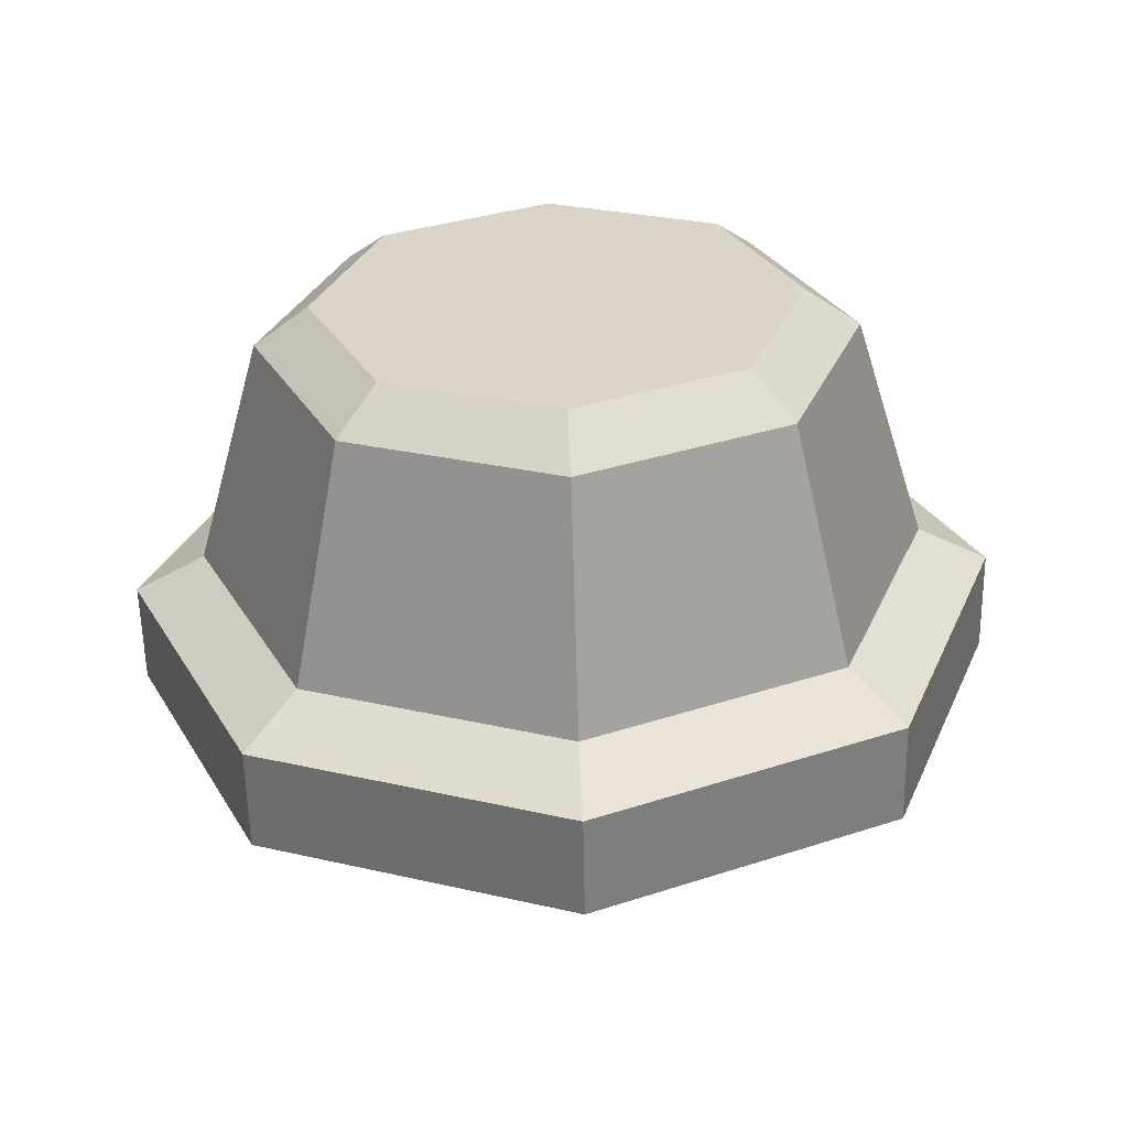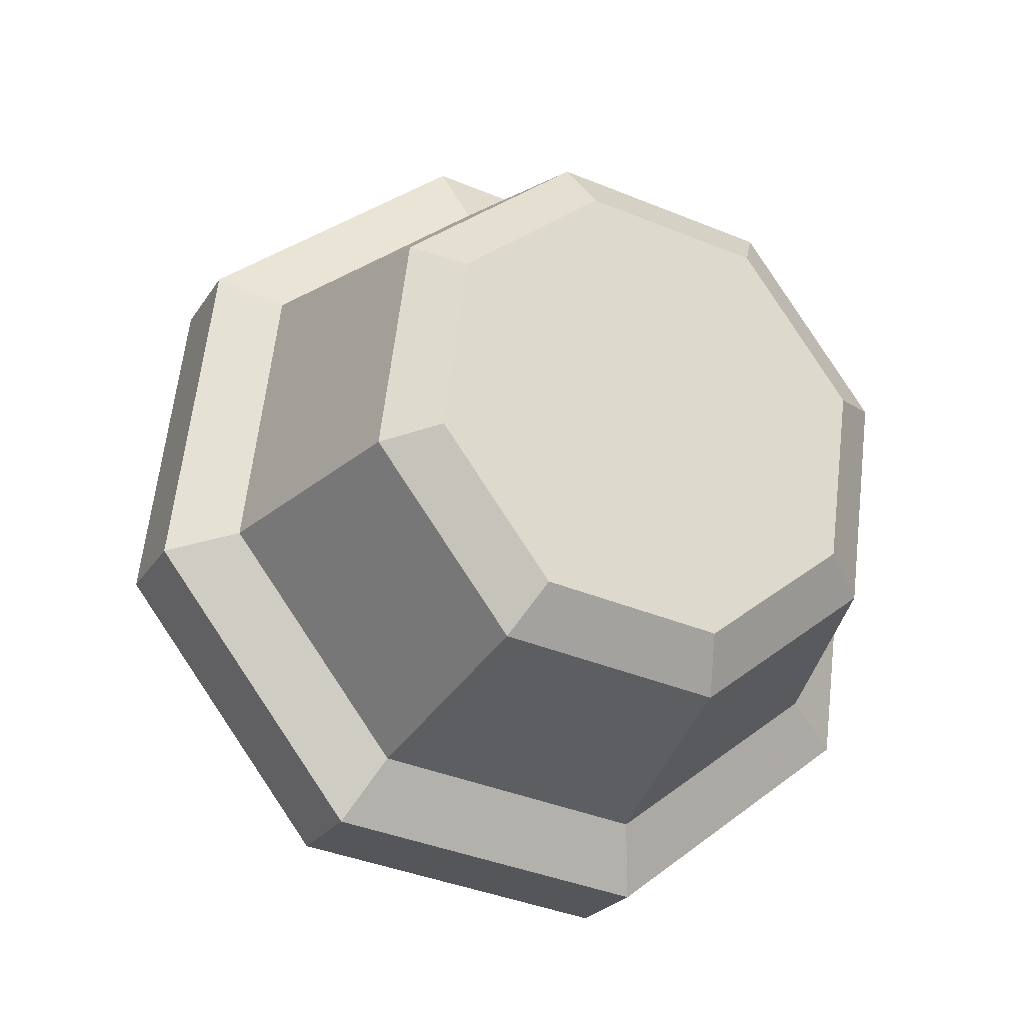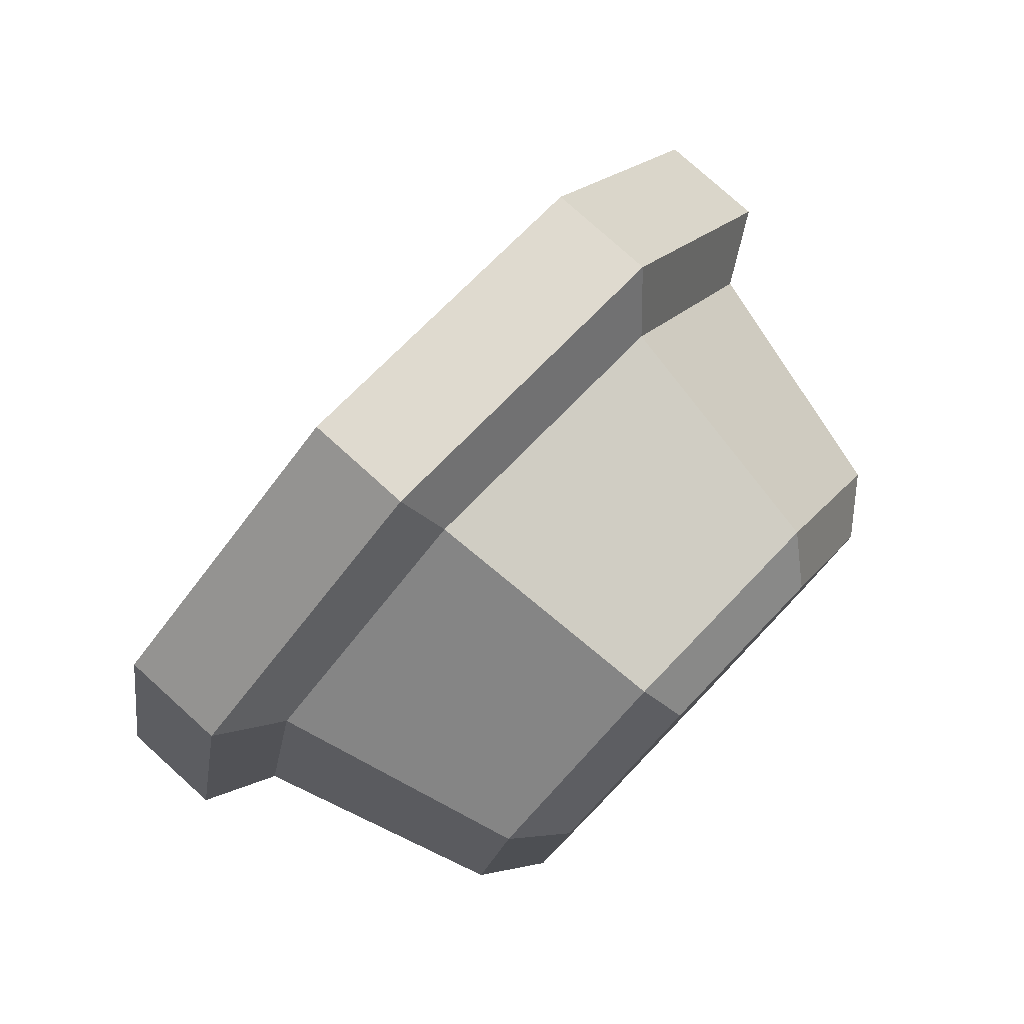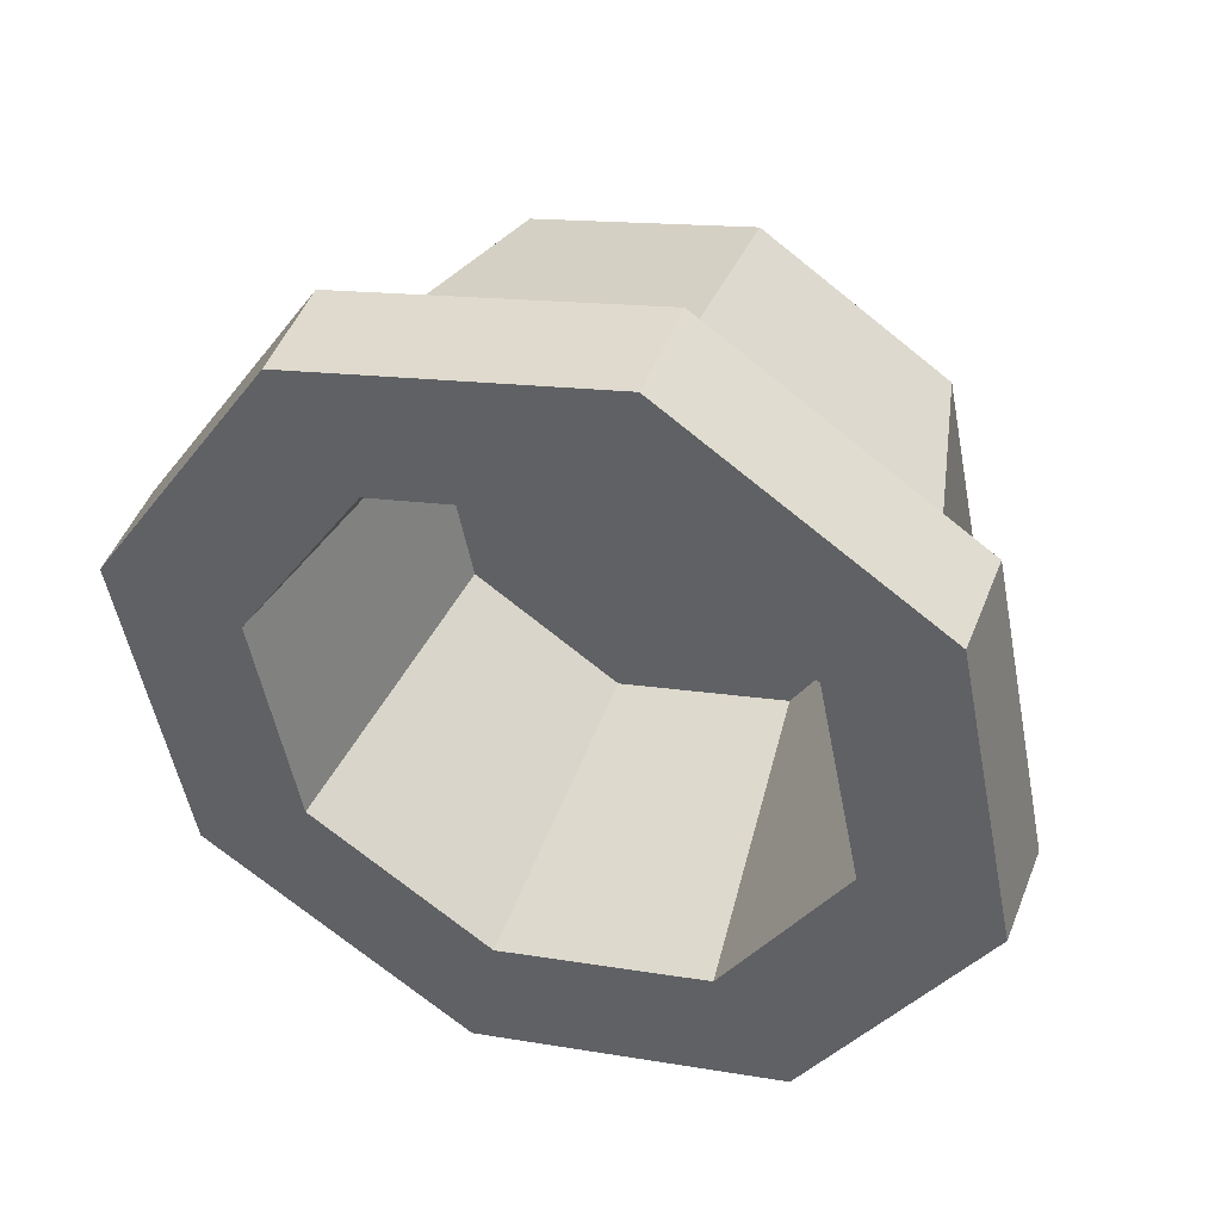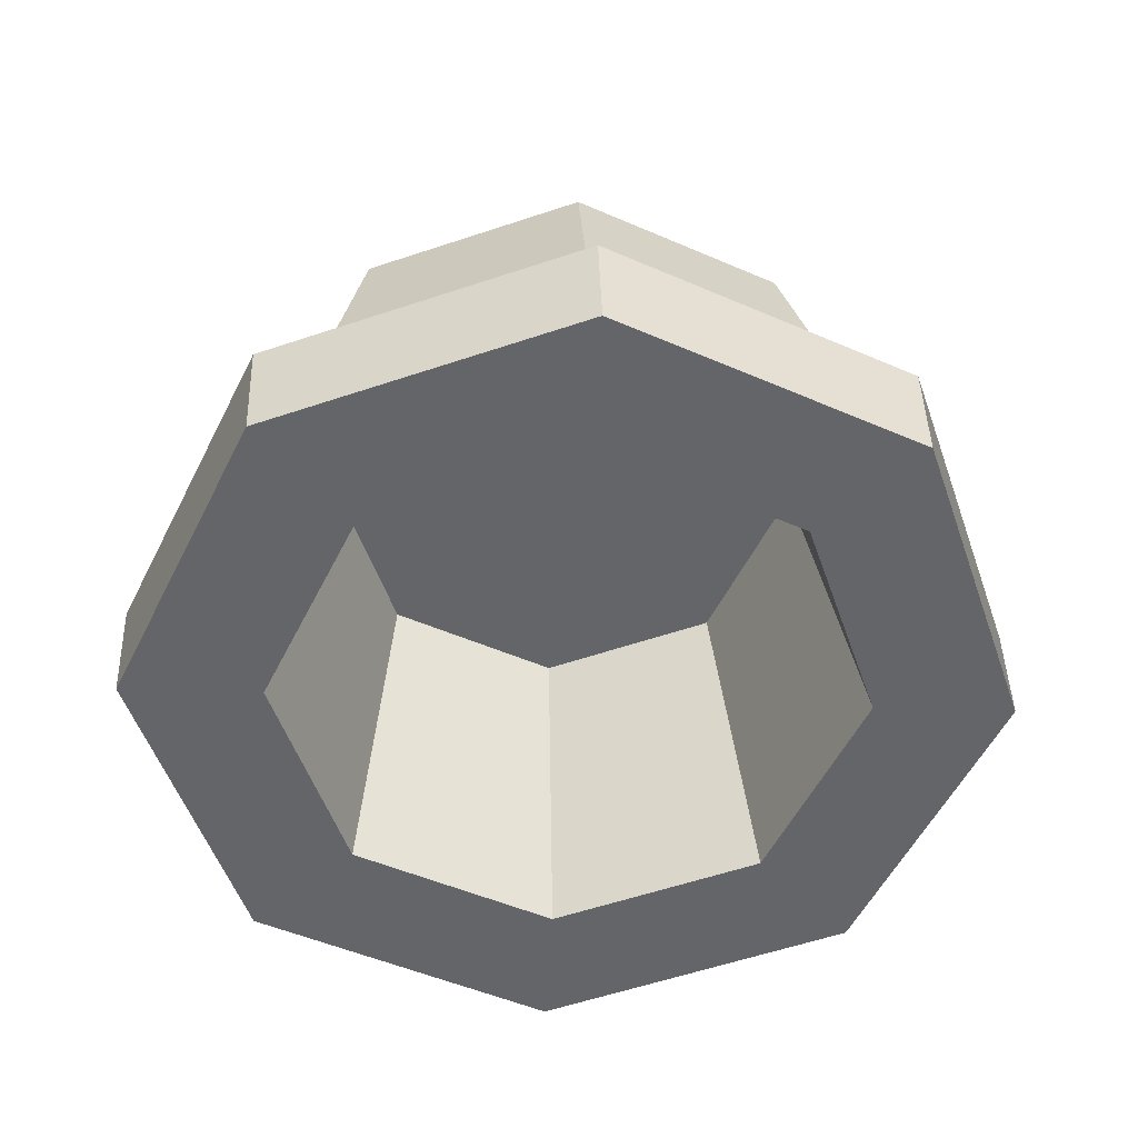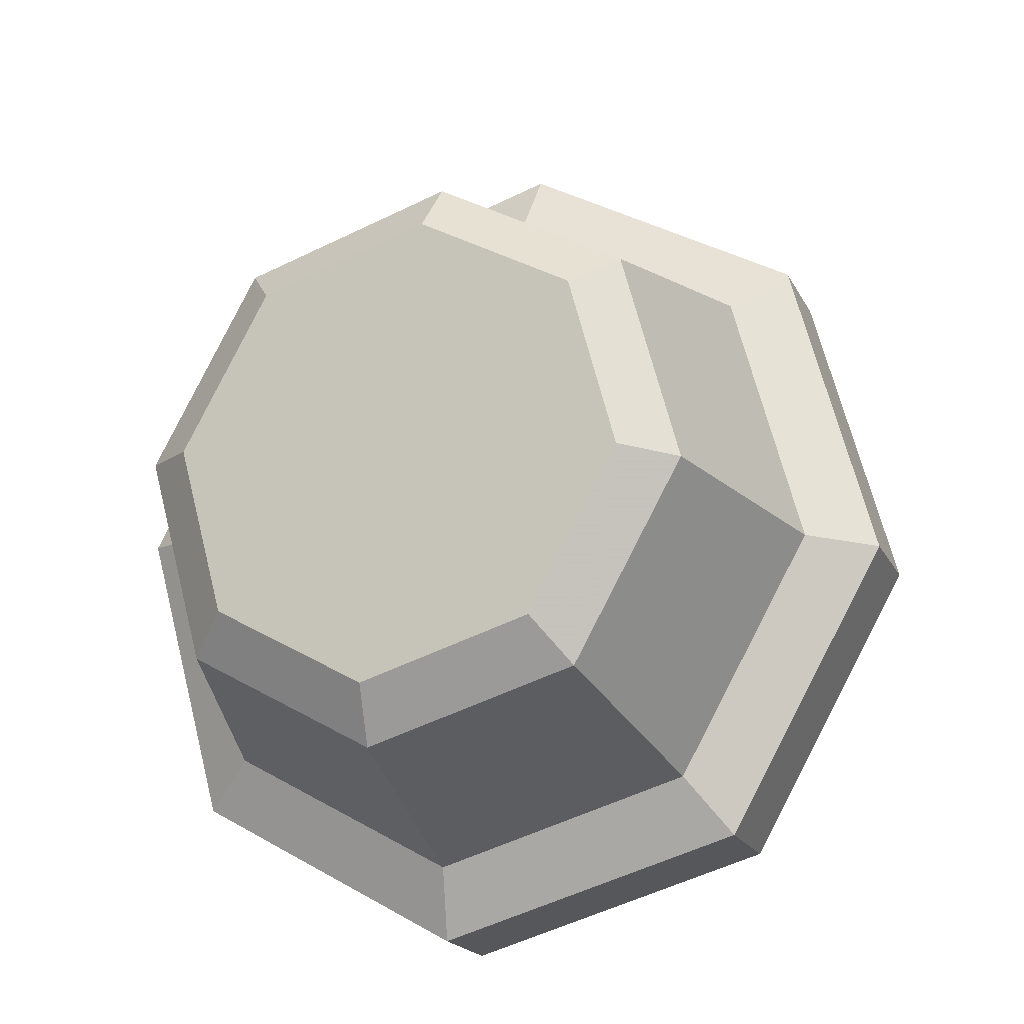
<metadata>
{"format":"obj","ext":"obj","renderer":"f3d","projection":"perspective","resolution":1024,"background":"white","views":[{"elev":57.0,"azim":-2.6,"up":"+Y"},{"elev":73.4,"azim":76.3,"up":"+Y"},{"elev":38.6,"azim":125.4,"up":"+Z"},{"elev":73.4,"azim":22.8,"up":"+Z"},{"elev":-23.7,"azim":-4.0,"up":"+Y"},{"elev":56.0,"azim":-124.9,"up":"+Y"}]}
</metadata>
<code>
g SnowManCap
v -0.2095 -0.1309 -0.1767
v 1.101e-08 -0.1719 -0.255
v 2.794e-08 0.03546 -0.2804
v -0.169 0.06854 -0.2173
v 0.2095 -0.1309 -0.1767
v 0.2963 -0.0319 0.01232
v 0.2391 0.1484 -0.06474
v 0.169 0.06854 -0.2173
v 0.2095 0.06706 0.2013
v -2.415e-09 0.108 0.2796
v 2.794e-09 0.2613 0.151
v 0.169 0.2283 0.08778
v 1.676e-08 0.1781 -0.07768
v 5.588e-09 0.27 0.09791
v -0.1376 0.2431 0.04648
v -0.1946 0.1781 -0.07768
v 2.887e-08 0.08612 -0.2533
v -0.1376 0.1131 -0.2018
v 0.1376 0.1131 -0.2018
v 0.1946 0.1781 -0.07768
v 0.1376 0.2431 0.04648
v 0.2963 -0.0319 0.01232
v 0.2095 0.06706 0.2013
v 0.169 0.2283 0.08778
v 0.2391 0.1484 -0.06474
v 1.101e-08 -0.1719 -0.255
v 0.2095 -0.1309 -0.1767
v 0.169 0.06854 -0.2173
v 2.794e-08 0.03546 -0.2804
v -0.2963 -0.0319 0.01232
v -0.2095 -0.1309 -0.1767
v -0.169 0.06854 -0.2173
v -0.2391 0.1484 -0.06474
v -2.794e-09 0.1068 0.3445
v -5.588e-09 0.02858 0.3805
v -0.2507 -0.02046 0.2868
v -0.2507 0.05779 0.2509
v -2.415e-09 0.108 0.2796
v -0.2095 0.06706 0.2013
v -0.169 0.2283 0.08778
v 2.794e-09 0.2613 0.151
v -0.1946 0.1781 -0.07768
v -0.2391 0.1484 -0.06474
v -0.169 0.06854 -0.2173
v -0.1376 0.1131 -0.2018
v 2.887e-08 0.08612 -0.2533
v 2.794e-08 0.03546 -0.2804
v 0.169 0.06854 -0.2173
v 0.1376 0.1131 -0.2018
v 0.1946 0.1781 -0.07768
v 0.2391 0.1484 -0.06474
v 0.169 0.2283 0.08778
v 0.1376 0.2431 0.04648
v 5.588e-09 0.27 0.09791
v 2.794e-09 0.2613 0.151
v -0.169 0.2283 0.08778
v -0.1376 0.2431 0.04648
v -0.1376 0.1131 -0.2018
v -0.169 0.06854 -0.2173
v 2.794e-08 0.03546 -0.2804
v 2.887e-08 0.08612 -0.2533
v 0.1376 0.2431 0.04648
v 0.169 0.2283 0.08778
v 2.794e-09 0.2613 0.151
v 5.588e-09 0.27 0.09791
v -0.1376 0.2431 0.04648
v -0.169 0.2283 0.08778
v -0.2391 0.1484 -0.06474
v -0.1946 0.1781 -0.07768
v 0.1376 0.1131 -0.2018
v 0.169 0.06854 -0.2173
v 0.2391 0.1484 -0.06474
v 0.1946 0.1781 -0.07768
v -0.2095 0.06706 0.2013
v -0.2963 -0.0319 0.01232
v -0.2391 0.1484 -0.06474
v -0.169 0.2283 0.08778
v 9.779e-09 -0.2281 -0.2951
v 7.451e-09 -0.3063 -0.2592
v 0.2507 -0.2573 -0.1655
v 0.2507 -0.179 -0.2014
v 0.2507 0.05779 0.2509
v 0.2507 -0.02046 0.2868
v -5.588e-09 0.02858 0.3805
v -2.794e-09 0.1068 0.3445
v -0.2507 -0.179 -0.2014
v -0.2507 -0.2573 -0.1655
v 7.451e-09 -0.3063 -0.2592
v 9.779e-09 -0.2281 -0.2951
v 0.3545 -0.06062 0.02473
v 0.3545 -0.1389 0.06064
v 0.2507 -0.02046 0.2868
v 0.2507 0.05779 0.2509
v -0.2507 0.05779 0.2509
v -0.2507 -0.02046 0.2868
v -0.3545 -0.1389 0.06064
v -0.3545 -0.06062 0.02473
v -0.3545 -0.06062 0.02473
v -0.3545 -0.1389 0.06064
v -0.2507 -0.2573 -0.1655
v -0.2507 -0.179 -0.2014
v 0.2507 -0.179 -0.2014
v 0.2507 -0.2573 -0.1655
v 0.3545 -0.1389 0.06064
v 0.3545 -0.06062 0.02473
v -0.2507 0.05779 0.2509
v -0.3545 -0.06062 0.02473
v -0.2963 -0.0319 0.01232
v -0.2095 0.06706 0.2013
v -2.794e-09 0.1068 0.3445
v -0.2507 0.05779 0.2509
v -0.2095 0.06706 0.2013
v -2.415e-09 0.108 0.2796
v -0.3545 -0.06062 0.02473
v -0.2507 -0.179 -0.2014
v -0.2095 -0.1309 -0.1767
v -0.2963 -0.0319 0.01232
v 9.779e-09 -0.2281 -0.2951
v 0.2507 -0.179 -0.2014
v 0.2095 -0.1309 -0.1767
v 1.101e-08 -0.1719 -0.255
v 0.3545 -0.06062 0.02473
v 0.2507 0.05779 0.2509
v 0.2095 0.06706 0.2013
v 0.2963 -0.0319 0.01232
v 0.2507 0.05779 0.2509
v -2.794e-09 0.1068 0.3445
v -2.415e-09 0.108 0.2796
v 0.2095 0.06706 0.2013
v 0.2507 -0.179 -0.2014
v 0.3545 -0.06062 0.02473
v 0.2963 -0.0319 0.01232
v 0.2095 -0.1309 -0.1767
v -0.2507 -0.179 -0.2014
v 9.779e-09 -0.2281 -0.2951
v 1.101e-08 -0.1719 -0.255
v -0.2095 -0.1309 -0.1767
v -0.1691 -0.05781 0.2155
v -0.1375 0.1568 0.08602
v -0.1953 0.09091 -0.03985
v -0.2402 -0.1389 0.06064
v 1.49e-08 -0.253 -0.1574
v 1.257e-08 -0.001891 -0.2171
v 0.1375 0.02501 -0.1657
v 0.1691 -0.2199 -0.09418
v -0.2402 -0.1389 0.06064
v -0.1953 0.09091 -0.03985
v -0.1375 0.02501 -0.1657
v -0.1691 -0.2199 -0.09418
v 0.1691 -0.05781 0.2155
v 0.1375 0.1568 0.08602
v -4.191e-09 0.1837 0.1374
v -5.588e-09 -0.02473 0.2786
v 0.1691 -0.2199 -0.09418
v 0.1375 0.02501 -0.1657
v 0.1953 0.09091 -0.03985
v 0.2402 -0.1389 0.06064
v -5.588e-09 -0.02473 0.2786
v -4.191e-09 0.1837 0.1374
v -0.1375 0.1568 0.08602
v -0.1691 -0.05781 0.2155
v 0.2402 -0.1389 0.06064
v 0.1953 0.09091 -0.03985
v 0.1375 0.1568 0.08602
v 0.1691 -0.05781 0.2155
v -0.1691 -0.2199 -0.09418
v -0.1375 0.02501 -0.1657
v 1.257e-08 -0.001891 -0.2171
v 1.49e-08 -0.253 -0.1574
v -0.1691 -0.05781 0.2155
v -0.2507 -0.02046 0.2868
v -5.588e-09 0.02858 0.3805
v -5.588e-09 -0.02473 0.2786
v -5.588e-09 -0.02473 0.2786
v 0.2507 -0.02046 0.2868
v 0.1691 -0.05781 0.2155
v -0.2402 -0.1389 0.06064
v -0.3545 -0.1389 0.06064
v -0.1691 -0.05781 0.2155
v 0.1691 -0.2199 -0.09418
v 0.2507 -0.2573 -0.1655
v 7.451e-09 -0.3063 -0.2592
v 1.49e-08 -0.253 -0.1574
v 1.49e-08 -0.253 -0.1574
v -0.2507 -0.2573 -0.1655
v -0.1691 -0.2199 -0.09418
v 0.1691 -0.05781 0.2155
v 0.2507 -0.02046 0.2868
v 0.3545 -0.1389 0.06064
v 0.2402 -0.1389 0.06064
v -0.1691 -0.2199 -0.09418
v -0.2507 -0.2573 -0.1655
v -0.3545 -0.1389 0.06064
v -0.2402 -0.1389 0.06064
v 0.2402 -0.1389 0.06064
v 0.3545 -0.1389 0.06064
v 0.2507 -0.2573 -0.1655
v 0.1691 -0.2199 -0.09418
v 1.257e-08 -0.001891 -0.2171
v -0.1375 0.02501 -0.1657
v -0.1953 0.09091 -0.03985
v 0.1375 0.02501 -0.1657
v 0.1375 0.02501 -0.1657
v -0.1953 0.09091 -0.03985
v -0.1375 0.1568 0.08602
v 0.1953 0.09091 -0.03985
v 0.1953 0.09091 -0.03985
v -0.1375 0.1568 0.08602
v -4.191e-09 0.1837 0.1374
v 0.1375 0.1568 0.08602
g SnowManCap_0
f 3 2 1
f 4 3 1
f 7 6 5
f 8 7 5
f 11 10 9
f 12 11 9
f 15 14 13
f 16 15 13
f 16 13 17
f 18 16 17
f 17 13 19
f 13 20 19
f 13 14 20
f 14 21 20
f 24 23 22
f 25 24 22
f 28 27 26
f 29 28 26
f 32 31 30
f 33 32 30
f 36 35 34
f 37 36 34
f 40 39 38
f 41 40 38
f 44 43 42
f 45 44 42
f 48 47 46
f 49 48 46
f 52 51 50
f 53 52 50
f 56 55 54
f 57 56 54
f 60 59 58
f 61 60 58
f 64 63 62
f 65 64 62
f 68 67 66
f 69 68 66
f 72 71 70
f 73 72 70
f 76 75 74
f 77 76 74
f 80 79 78
f 81 80 78
f 84 83 82
f 85 84 82
f 88 87 86
f 89 88 86
f 92 91 90
f 93 92 90
f 96 95 94
f 97 96 94
f 100 99 98
f 101 100 98
f 104 103 102
f 105 104 102
f 108 107 106
f 109 108 106
f 112 111 110
f 113 112 110
f 116 115 114
f 117 116 114
f 120 119 118
f 121 120 118
f 124 123 122
f 125 124 122
f 128 127 126
f 129 128 126
f 132 131 130
f 133 132 130
f 136 135 134
f 137 136 134
f 140 139 138
f 141 140 138
f 144 143 142
f 145 144 142
f 148 147 146
f 149 148 146
f 152 151 150
f 153 152 150
f 156 155 154
f 157 156 154
f 160 159 158
f 161 160 158
f 164 163 162
f 165 164 162
f 168 167 166
f 169 168 166
f 172 171 170
f 173 172 170
f 175 172 174
f 176 175 174
f 171 178 177
f 179 171 177
f 182 181 180
f 183 182 180
f 185 182 184
f 186 185 184
f 189 188 187
f 190 189 187
f 193 192 191
f 194 193 191
f 197 196 195
f 198 197 195
f 201 200 199
f 202 201 199
f 205 204 203
f 206 205 203
f 209 208 207
f 210 209 207

</code>
